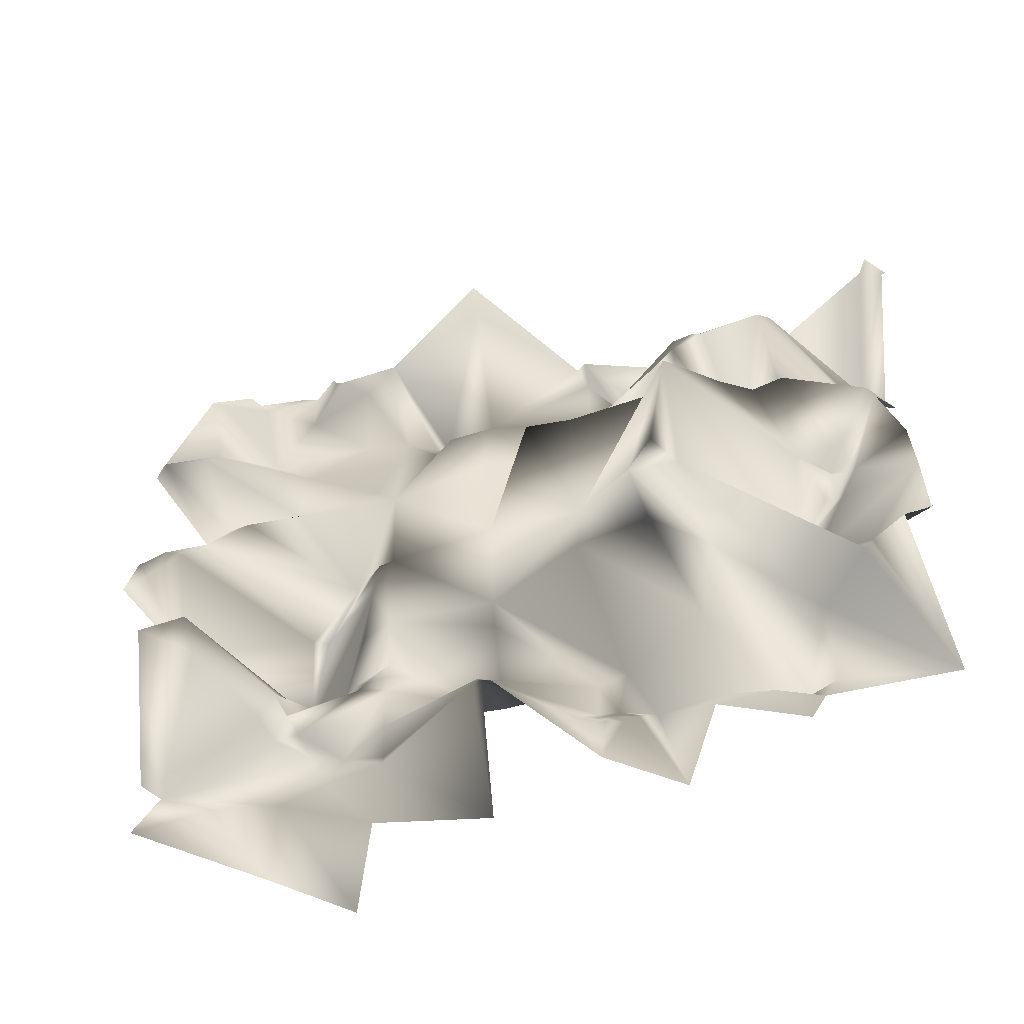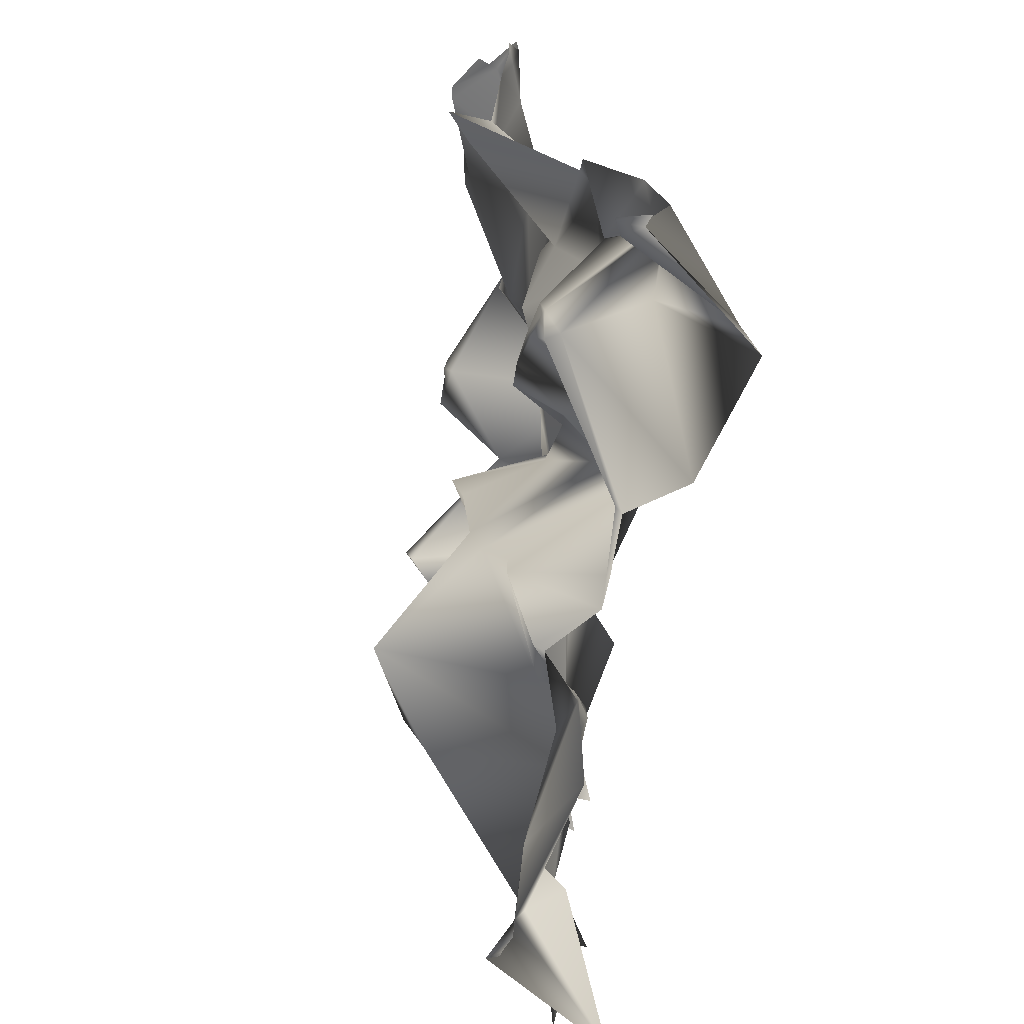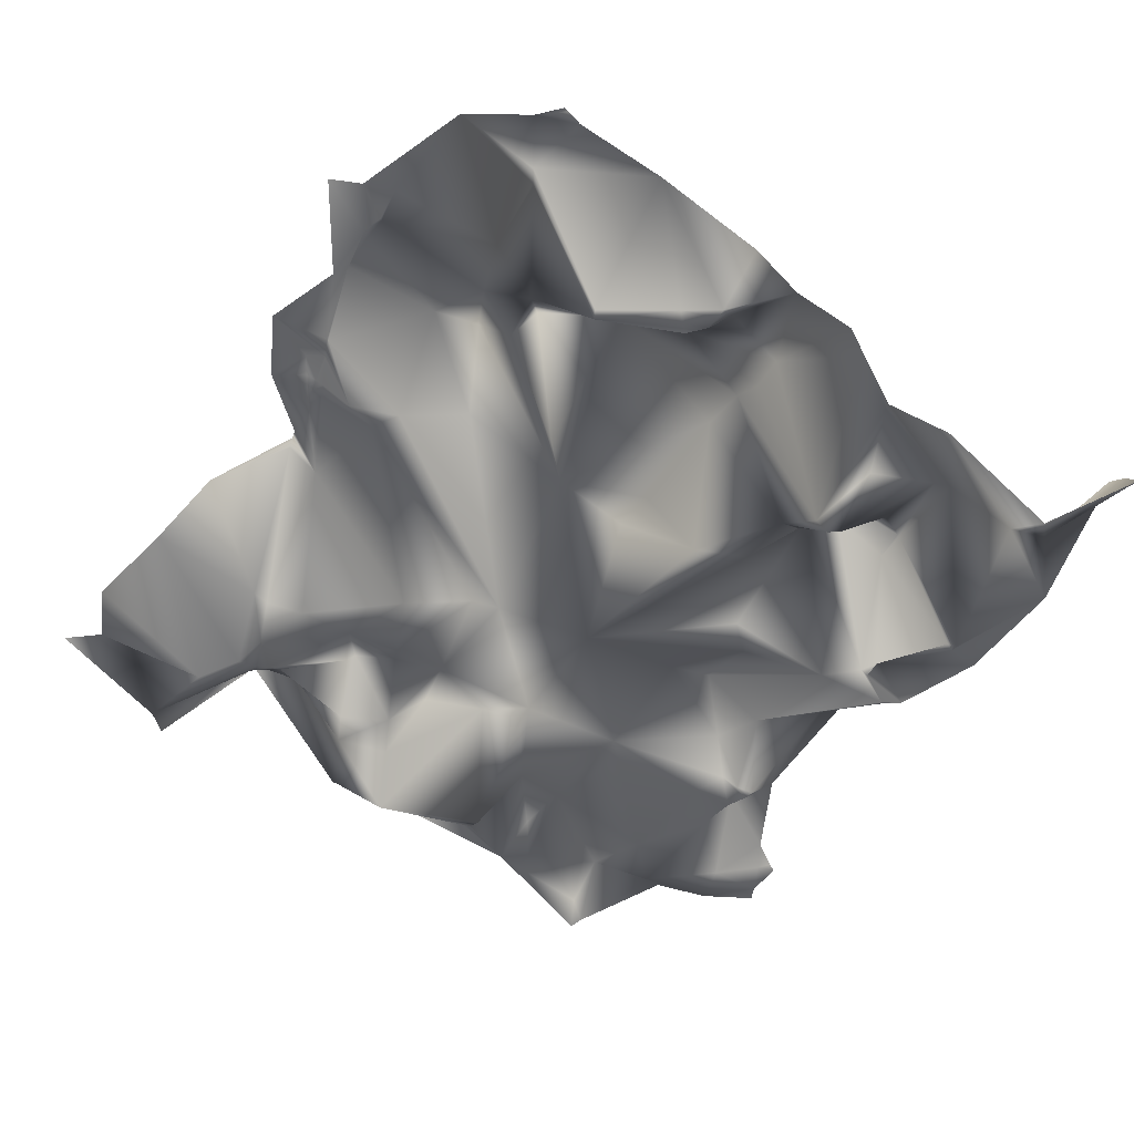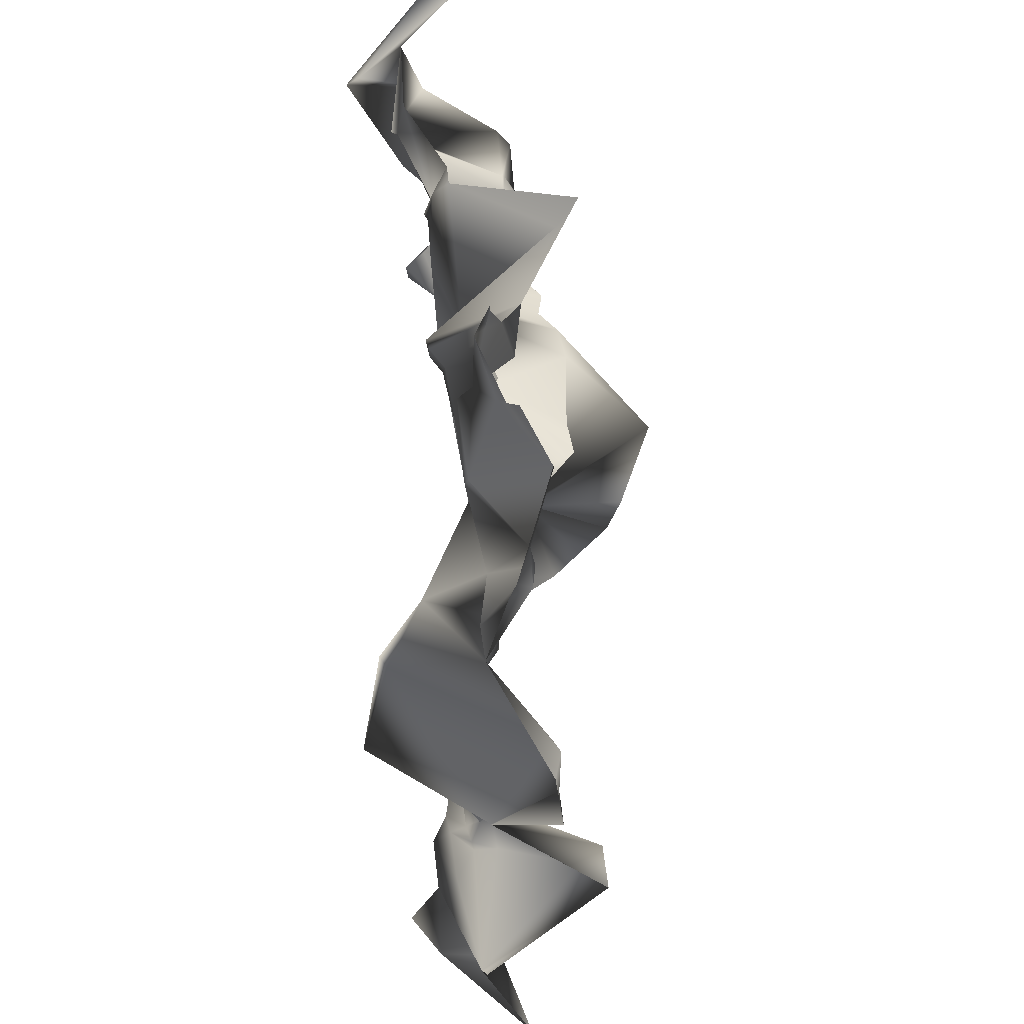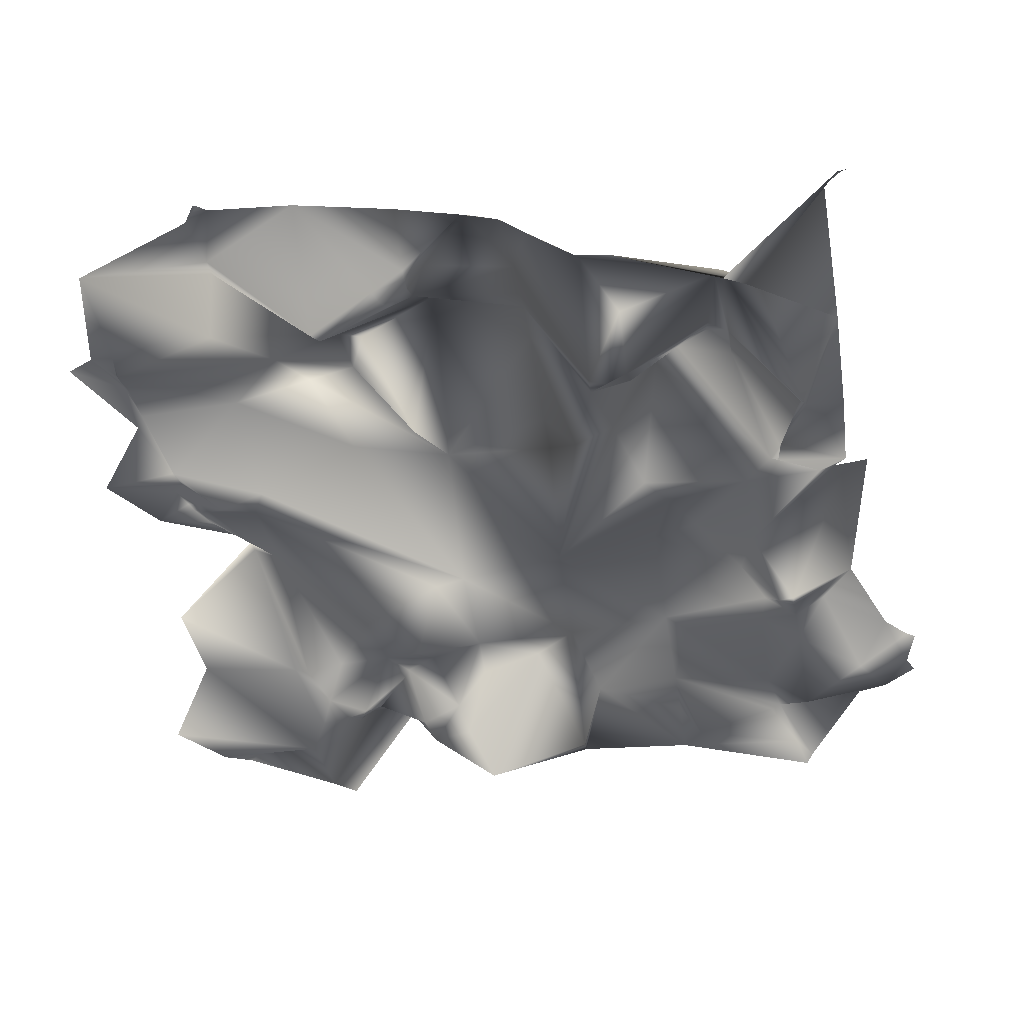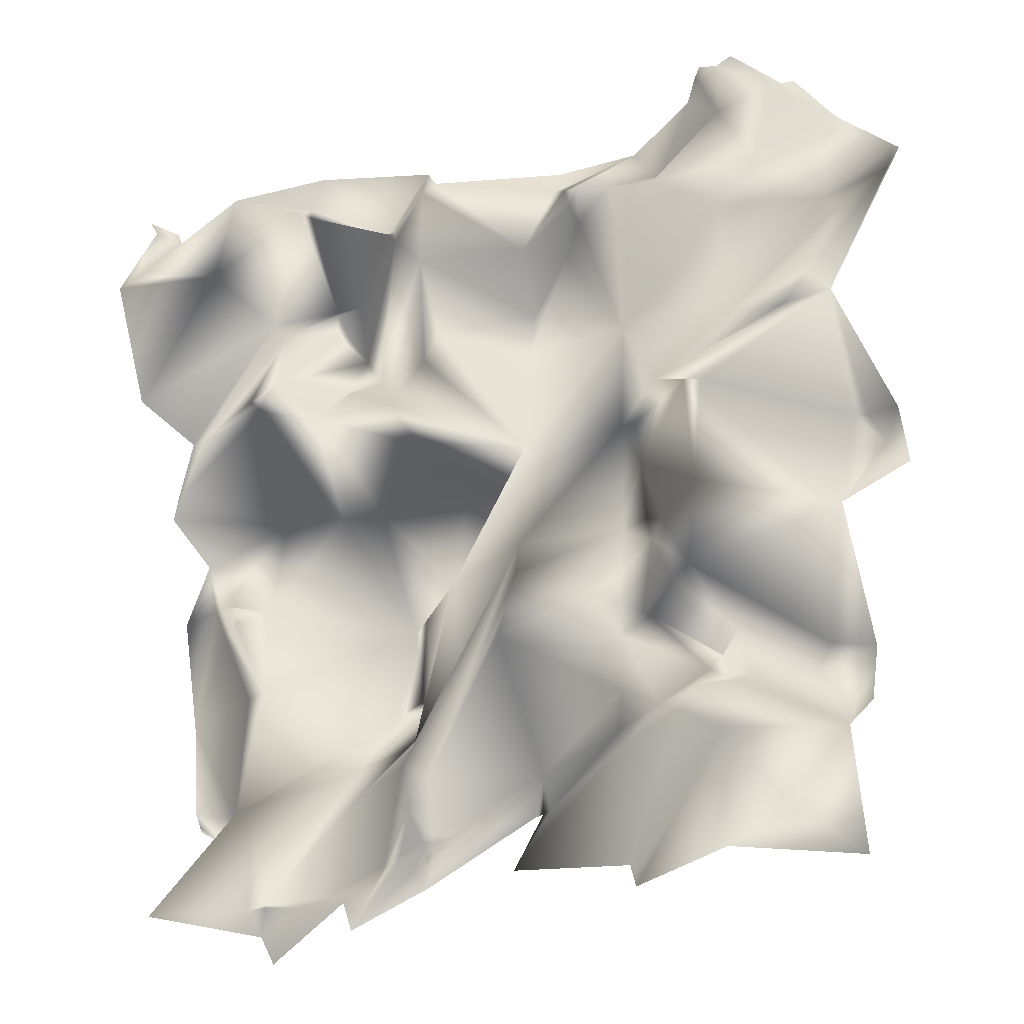
<metadata>
{"format":"obj","ext":"obj","renderer":"f3d","projection":"perspective","resolution":1024,"background":"white","views":[{"elev":-57.6,"azim":-168.0,"up":"+Z"},{"elev":19.2,"azim":-102.6,"up":"+Z"},{"elev":-45.5,"azim":-124.4,"up":"+Y"},{"elev":42.2,"azim":82.7,"up":"+Z"},{"elev":-45.3,"azim":-81.1,"up":"+Y"},{"elev":-19.9,"azim":22.0,"up":"+Z"}]}
</metadata>
<code>
g default
v 0 0.5 0
v -0.6849 0.5733 0.5137
v -0.6996 0.5818 0.536
v -0.7244 0.5518 0.5334
v -0.7328 0.5444 0.5511
v -0.699 0.5854 0.5419
v -0.6849 0.3769 0.3424
v -0.5137 0.4576 0.5137
v -0.6504 0.398 0.377
v -0.1712 0.4887 0.1712
v -0.1712 0.4663 0.3424
v -0.1712 0.4939 0.5137
v -0.3424 0.5616 0.1712
v -0.3424 0.5992 0.3424
v -0.3424 0.4459 0.5137
v -0.5137 0.5357 0.1712
v -0.5137 0.6103 0.3424
v -0.6849 0.4677 0.1712
v -0.1393 0.4721 0.2079
v -0.2161 0.4613 0.3999
v -0.1569 0.4945 0.4941
v -0.3748 0.5057 0.1058
v -0.3767 0.6275 0.3046
v -0.3739 0.4276 0.4478
v -0.4473 0.4517 0.1105
v -0.4931 0.6287 0.3294
v -0.6278 0.5496 0.1141
v -0.2365 0.4772 0.4077
v -0.1712 0.4715 0.4685
v -0.2165 0.4674 0.3878
v -0.339 0.5627 0.1695
v -0.3424 0.6332 0.2538
v -0.3148 0.6323 0.2128
v -0.2584 0.5433 0.1292
v -0.2115 0.5603 0.05974
v -0.2342 0.476 0.4054
v -0.572 0.4955 0.3971
v -0.4405 0.4475 0.1368
v -0.4315 0.4767 0.1712
v -0.3958 0.6228 0.3087
v -0.3579 0.4359 0.4541
v -0.387 0.6024 0.3424
v -0.3606 0.4418 0.4438
v -0.6655 0.576 0.0387
v -0.388 0.6067 0.3385
v -0.6146 0.5562 0.1208
v -0.6616 0.5801 0.03999
v 0 0.526 0.1712
v 0 0.4947 0.3424
v 0 0.6316 0.5137
v 0 0.5474 0.2466
v 0 0.6632 0.5623
v -0.1712 0.68 0
v -0.3424 0.7039 0
v -0.5137 0.686 0
v -0.6849 0.5922 0
v -0.09828 0.6816 0
v -0.4154 0.7002 0
v -0.465 0.6738 0
v 0.1712 0.5595 0.5137
v 0.1712 0.4612 0.3424
v 0.3424 0.4723 0.5137
v 0.2206 0.5438 0.46
v 0.09474 0.4325 0.4025
v 0.3082 0.4931 0.5822
v 0.3424 0.4753 0.5993
v 0.4281 0.4944 0.5565
v 0.4566 0.52 0.5707
v 0.07299 0.5011 0.3172
v 0.2788 0.519 0.5675
v 0.2979 0.5016 0.6027
v 0.3059 0.5002 0.6175
v 0.1031 0.4373 0.3774
v 0.1108 0.4545 0.3538
v 0.1159 0.4353 0.4031
v 0.1632 0.4532 0.4045
v 0.2353 0.4618 0.4065
v 0.3666 0.4743 0.6113
v 0.4401 0.5054 0.5625
v 0.3424 0.4597 0.3424
v 0.5137 0.556 0.5137
v 0.4115 0.4576 0.4115
v 0.4964 0.5592 0.4964
v 0.1712 0.4882 0.1712
v 0.2057 0.4864 0.2057
v 0.5137 0.4664 0.1712
v 0.5137 0.534 0.3424
v 0.3424 0.4893 0.1712
v 0.4786 0.4635 0.2049
v 0.4968 0.5294 0.36
v 0.6278 0.4849 0.3995
v 0.4321 0.4908 0.1712
v 0.2498 0.4022 0.0393
v 0.599 0.519 0.3851
v 0.6164 0.496 0.4111
v 0.5137 0.5601 0
v 0.3424 0.3407 0
v 0.1712 0.4749 0
v 0.5876 0.5544 0
v 0.538 0.5697 0
v 0.3181 0.3324 0
v 0.1955 0.4691 0
v -0.6849 0.6541 -0.1712
v -0.6849 0.7 -0.3424
v -0.6849 0.7344 -0.5137
v -0.5137 0.6409 -0.1712
v -0.5137 0.5696 -0.3424
v -0.3424 0.8508 -0.1712
v -0.6433 0.7462 -0.5388
v -0.5623 0.6003 -0.1696
v -0.4926 0.5781 -0.3303
v -0.5993 0.6027 -0.1712
v -0.5707 0.5904 -0.2283
v -0.6849 0.7156 -0.486
v -0.6849 0.731 -0.5064
v -0.5966 0.6936 -0.5084
v -0.6394 0.6767 -0.06288
v -0.5471 0.5777 -0.2046
v -0.5589 0.5775 -0.2164
v -0.6463 0.6686 -0.06631
v -0.5851 0.6754 -0.5008
v -0.5852 0.5977 -0.1712
v -0.5616 0.5988 -0.1712
v -0.5928 0.6095 -0.1582
v -0.5837 0.6294 -0.14
v -0.6506 0.6635 -0.06849
v -0.6849 0.5755 -0.6849
v -0.5137 0.5962 -0.5137
v -0.3424 0.776 -0.3424
v -0.1712 0.6154 -0.1712
v -0.3079 0.8012 -0.3079
v -0.223 0.6277 -0.223
v -0.1712 0.5297 -0.6849
v -0.1712 0.5251 -0.5137
v -0.1712 0.6643 -0.3424
v -0.3424 0.5876 -0.6849
v -0.3424 0.6226 -0.5137
v -0.5137 0.5948 -0.6849
v -0.2093 0.5595 -0.6509
v -0.2142 0.5225 -0.4909
v -0.2678 0.7701 -0.3308
v -0.3632 0.5922 -0.6723
v -0.3684 0.6941 -0.4455
v -0.2283 0.548 -0.6278
v -0.1712 0.5386 -0.5993
v -0.4281 0.5942 -0.6849
v -0.4709 0.6045 -0.7705
v -0.1712 0.5479 -0.6259
v -0.1975 0.5119 -0.5662
v -0.1883 0.5405 -0.6078
v -0.1826 0.5523 -0.6334
v -0.2874 0.5037 -0.746
v -0.2577 0.5534 -0.6425
v -0.4243 0.5893 -0.6774
v -0.01506 0.6113 -0.5669
v -0.02865 0.611 -0.571
v -0.1378 0.5465 -0.604
v -0.1712 0.5444 -0.6141
v -0.257 0.5527 -0.6401
v -0.2465 0.5509 -0.6369
v -0.2304 0.5498 -0.6321
v -0.1859 0.5467 -0.6186
v -0.4929 0.6023 -0.7263
v -0.4746 0.5764 -0.6849
v -0.473 0.573 -0.6815
v -0.2871 0.726 -0.403
v 0 0.4541 -0.6849
v 0 0.5754 -0.5137
v 0 0.3876 -0.3424
v 0 0.4733 -0.1712
v 0 0.605 -0.5623
v 0 0.4614 -0.2198
v 0.1712 0.472 -0.1712
v 0.1712 0.4605 -0.3424
v 0.1712 0.4536 -0.5137
v 0.1712 0.4807 -0.6849
v 0.3424 0.3 -0.1712
v 0.3424 0.4904 -0.3424
v 0.3424 0.4064 -0.5137
v 0.5137 0.4732 -0.1712
v 0.5137 0.6502 -0.3424
v 0.2198 0.4439 -0.1685
v 0.2069 0.457 -0.3094
v 0.2188 0.3685 -0.7402
v 0.432 0.6199 -0.3803
v 0.3625 0.4341 -0.4694
v 0.4419 0.6514 -0.3294
v 0.3082 0.4556 -0.4109
v 0.1712 0.449 -0.2568
v 0.274 0.3519 -0.2055
v 0.274 0.4058 -0.4794
v 0.1712 0.4573 -0.4281
v 0.3082 0.3687 -0.274
v 0.5993 0.5658 -0.08561
v 0.2443 0.3915 -0.2203
v 0.3431 0.4648 -0.4284
v 0.3218 0.4754 -0.3836
v 0.2772 0.3869 -0.2895
v 0.2054 0.4634 -0.06827
v 0.2199 0.452 -0.3181
v 0.321 0.4743 -0.3854
v 0.3234 0.4764 -0.387
v 0.1712 0.4518 -0.294
v 0.1314 0.4268 -0.2767
v 0.3593 0.4995 -0.4109
v 0.3389 0.4707 -0.4195
v 0.3315 0.4619 -0.4226
v 0.2946 0.432 -0.4382
v 0.2386 0.4303 -0.4618
v 0.1712 0.4461 -0.4902
v 0.5114 0.4729 -0.1724
v 0.5649 0.5636 -0.05128
v 0.3424 0.4072 -0.6849
v 0.5137 0.4557 -0.5137
v 0.4115 0.4988 -0.6158
v 0.5482 0.4607 -0.4791
v 0.5137 0.5351 -0.6849
g tinfoil2ss:pPlane1_displacement1
f 2 3 6
f 4 2 9
f 9 7 4
f 8 9 2
f 4 3 2
f 3 4 5
f 5 6 3
f 54 35 53
f 30 14 36
f 48 1 19
f 44 27 47
f 49 51 11
f 19 51 48
f 11 51 19
f 14 42 43
f 10 19 1
f 46 17 26
f 22 13 31
f 1 57 35
f 31 33 34
f 11 19 10
f 29 20 12
f 49 11 29
f 43 28 36
f 29 12 21
f 20 28 12
f 54 22 35
f 34 1 35
f 49 21 50
f 20 36 28
f 50 21 52
f 49 29 21
f 29 11 30
f 53 35 57
f 34 10 1
f 33 11 10
f 22 31 34
f 30 20 29
f 58 59 25
f 35 22 34
f 32 30 33
f 59 55 25
f 22 25 38
f 13 32 33
f 25 22 58
f 38 39 22
f 55 56 47
f 22 54 58
f 23 14 32
f 30 32 14
f 47 56 44
f 30 11 33
f 32 39 40
f 40 45 23
f 32 13 39
f 28 15 12
f 41 8 15
f 23 45 14
f 24 8 41
f 27 17 46
f 32 40 23
f 18 17 27
f 24 17 37
f 17 18 37
f 18 7 37
f 7 9 37
f 14 43 36
f 13 33 31
f 10 34 33
f 20 30 36
f 24 37 8
f 9 8 37
f 13 22 39
f 25 16 38
f 39 16 26
f 38 16 39
f 42 26 17
f 39 26 40
f 43 41 28
f 15 28 41
f 17 24 42
f 26 45 40
f 41 43 24
f 42 24 43
f 27 46 47
f 14 45 42
f 26 42 45
f 16 25 46
f 26 16 46
f 25 55 47
f 46 25 47
f 83 82 67
f 68 81 79
f 62 70 65
f 50 52 60
f 49 50 64
f 71 72 65
f 51 49 69
f 1 48 84
f 64 73 49
f 69 74 84
f 60 64 50
f 62 63 70
f 84 48 69
f 61 85 84
f 80 85 61
f 69 73 74
f 76 77 61
f 69 49 73
f 70 71 65
f 62 66 67
f 66 78 67
f 81 83 67
f 80 77 82
f 82 62 67
f 66 62 65
f 80 61 77
f 51 69 48
f 84 74 61
f 63 60 70
f 66 65 72
f 76 74 75
f 64 75 73
f 76 61 74
f 75 74 73
f 63 76 60
f 64 60 75
f 77 63 62
f 60 76 75
f 82 77 62
f 63 77 76
f 78 79 67
f 81 67 79
f 94 95 91
f 83 95 90
f 94 86 89
f 99 100 86
f 89 87 94
f 100 96 86
f 86 96 97
f 101 93 97
f 87 90 94
f 98 93 102
f 93 86 97
f 89 86 92
f 88 93 84
f 92 93 88
f 84 98 1
f 88 84 85
f 84 93 98
f 102 93 101
f 92 86 93
f 92 88 89
f 81 95 83
f 90 88 80
f 80 88 85
f 90 87 88
f 90 82 83
f 82 90 80
f 87 89 88
f 94 91 86
f 95 94 90
f 117 120 56
f 107 104 113
f 112 113 104
f 126 56 120
f 125 106 110
f 110 123 122
f 103 112 104
f 110 122 124
f 122 123 119
f 113 111 107
f 55 59 106
f 126 120 124
f 59 58 106
f 106 58 108
f 130 54 53
f 130 53 57
f 108 58 54
f 130 57 1
f 107 116 104
f 124 112 126
f 116 114 104
f 109 116 127
f 116 121 127
f 111 121 107
f 108 130 132
f 130 108 54
f 108 132 131
f 108 129 111
f 129 108 131
f 128 127 121
f 109 105 115
f 119 118 111
f 106 108 111
f 109 115 114
f 107 121 116
f 114 116 109
f 55 106 125
f 56 55 117
f 106 111 118
f 110 106 123
f 122 113 112
f 111 113 119
f 119 113 122
f 129 128 121
f 111 129 121
f 110 124 125
f 112 124 122
f 118 119 123
f 106 118 123
f 117 125 120
f 117 55 125
f 120 125 124
f 103 126 112
f 150 144 149
f 140 159 137
f 168 155 156
f 153 160 152
f 133 148 157
f 145 134 168
f 139 161 162
f 168 134 169
f 171 155 168
f 169 134 172
f 156 157 168
f 170 172 134
f 130 1 170
f 136 147 146
f 170 135 130
f 165 128 143
f 137 135 140
f 135 170 140
f 131 141 129
f 130 166 141
f 166 130 135
f 132 141 131
f 141 132 130
f 140 170 134
f 139 133 152
f 163 146 147
f 152 161 139
f 133 139 151
f 148 133 151
f 149 145 150
f 145 158 150
f 134 145 149
f 162 151 139
f 145 168 157
f 140 134 149
f 137 142 154
f 142 159 153
f 143 129 141
f 137 154 165
f 128 129 143
f 143 141 166
f 142 136 146
f 153 159 160
f 138 127 128
f 163 127 138
f 143 137 165
f 160 149 144
f 162 148 151
f 136 142 153
f 152 136 153
f 165 146 164
f 142 146 154
f 167 155 171
f 158 145 157
f 133 157 156
f 162 158 148
f 157 148 158
f 140 149 159
f 137 159 142
f 161 152 160
f 149 160 159
f 144 150 162
f 160 144 161
f 158 162 150
f 144 162 161
f 164 146 163
f 154 146 165
f 163 138 164
f 138 128 165
f 164 138 165
f 143 166 137
f 135 137 166
f 1 98 170
f 197 178 202
f 205 202 178
f 173 172 170
f 204 172 173
f 204 189 203
f 173 170 98
f 214 186 196
f 199 101 177
f 207 202 206
f 183 198 200
f 177 190 199
f 199 173 98
f 190 182 199
f 189 183 203
f 173 189 204
f 198 193 178
f 199 102 101
f 200 197 201
f 182 195 173
f 173 195 189
f 168 210 171
f 176 175 191
f 179 176 191
f 175 167 171
f 193 198 195
f 167 175 176
f 209 188 208
f 176 179 184
f 209 210 192
f 209 174 188
f 168 169 192
f 169 174 192
f 210 168 192
f 97 177 101
f 177 97 211
f 99 212 100
f 173 199 182
f 212 194 180
f 99 194 212
f 187 178 193
f 98 102 199
f 211 97 96
f 174 183 200
f 188 201 202
f 208 186 191
f 200 188 174
f 188 200 201
f 198 183 195
f 185 178 187
f 214 179 186
f 207 208 188
f 179 215 213
f 214 215 179
f 211 180 181
f 213 184 179
f 179 191 186
f 205 206 202
f 181 187 211
f 177 193 190
f 214 181 216
f 185 181 214
f 193 195 190
f 182 190 195
f 181 185 187
f 211 212 180
f 205 178 185
f 183 189 195
f 198 197 200
f 198 178 197
f 201 197 202
f 169 204 174
f 183 174 203
f 169 172 204
f 174 204 203
f 214 196 205
f 185 214 205
f 188 202 207
f 205 196 206
f 208 196 186
f 206 196 207
f 174 209 192
f 196 208 207
f 191 175 209
f 208 191 209
f 171 210 175
f 209 175 210
f 193 177 211
f 187 193 211
f 96 100 212
f 211 96 212
f 215 214 217
f 213 215 217

</code>
